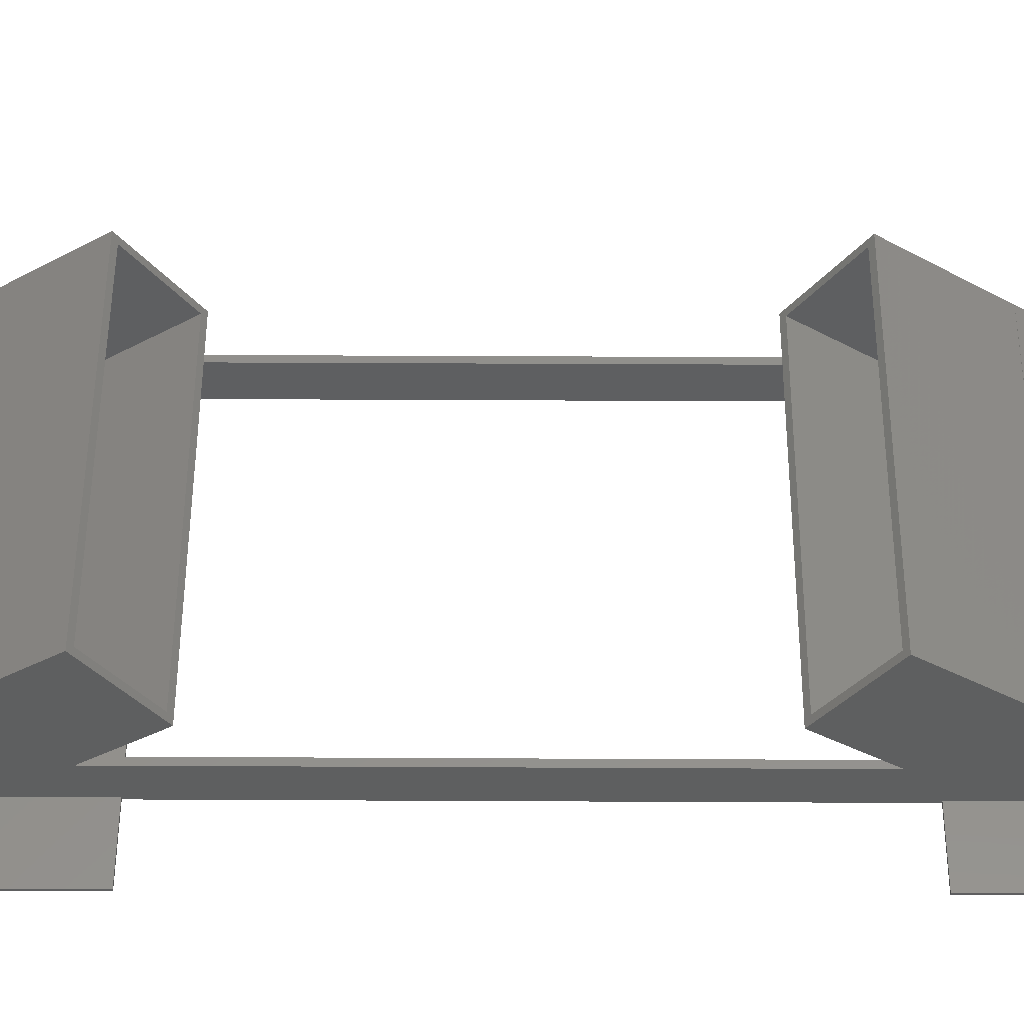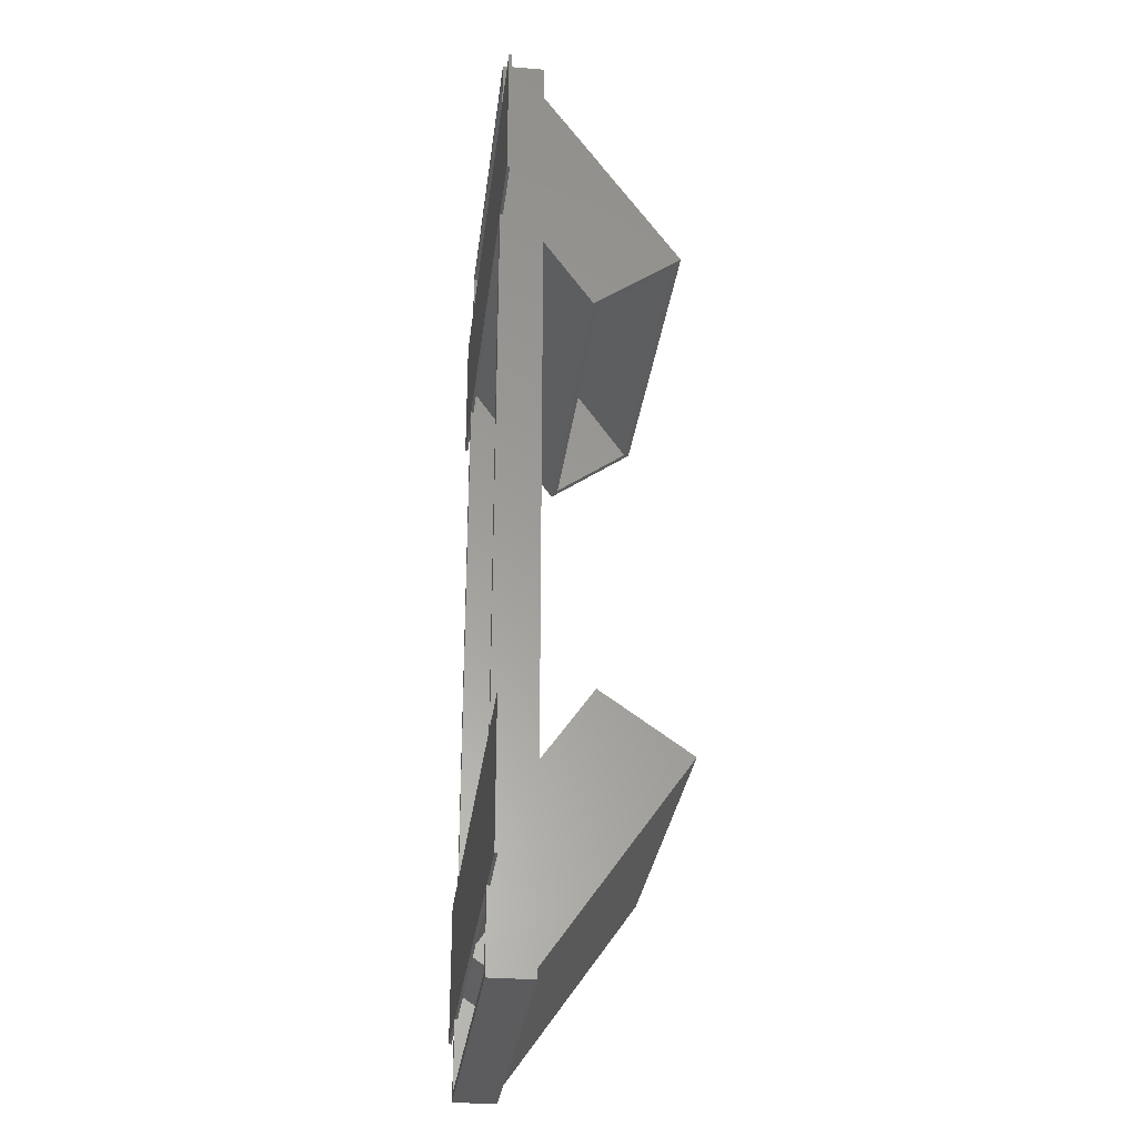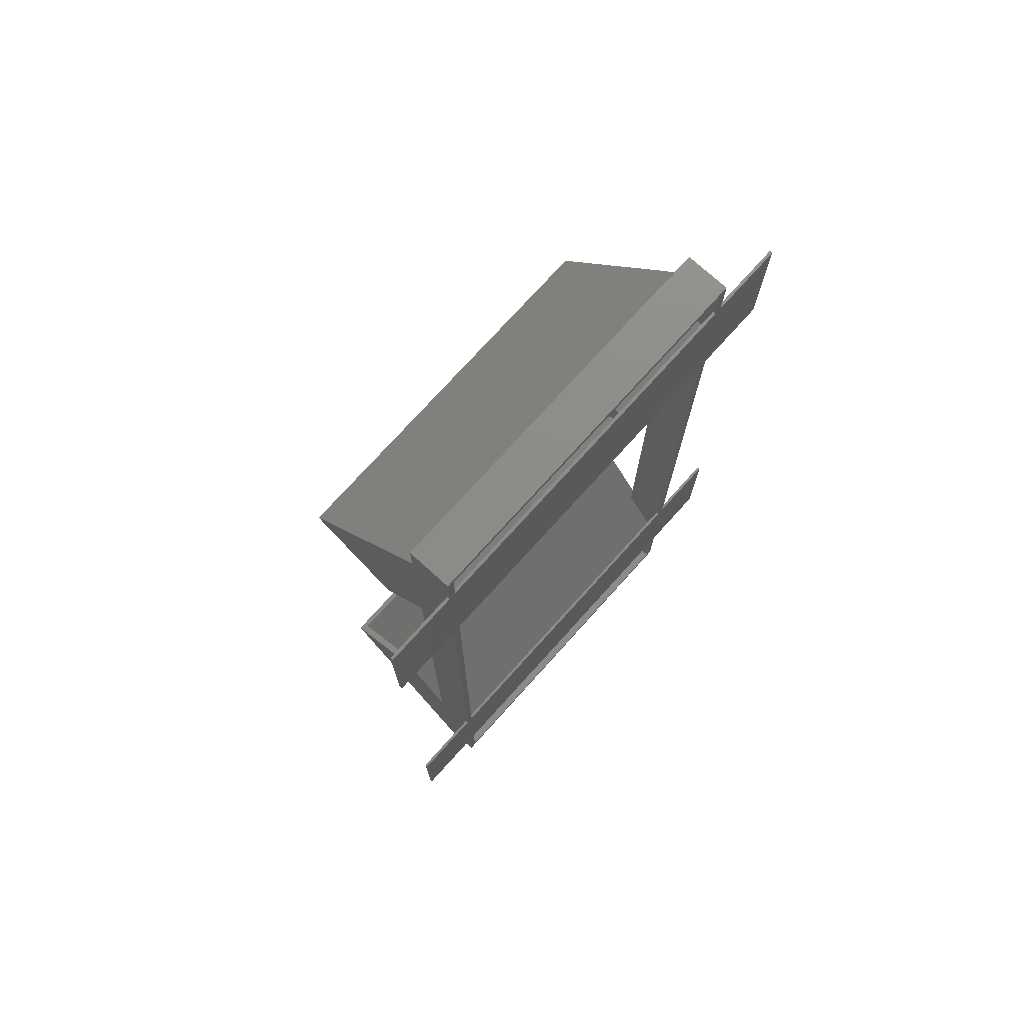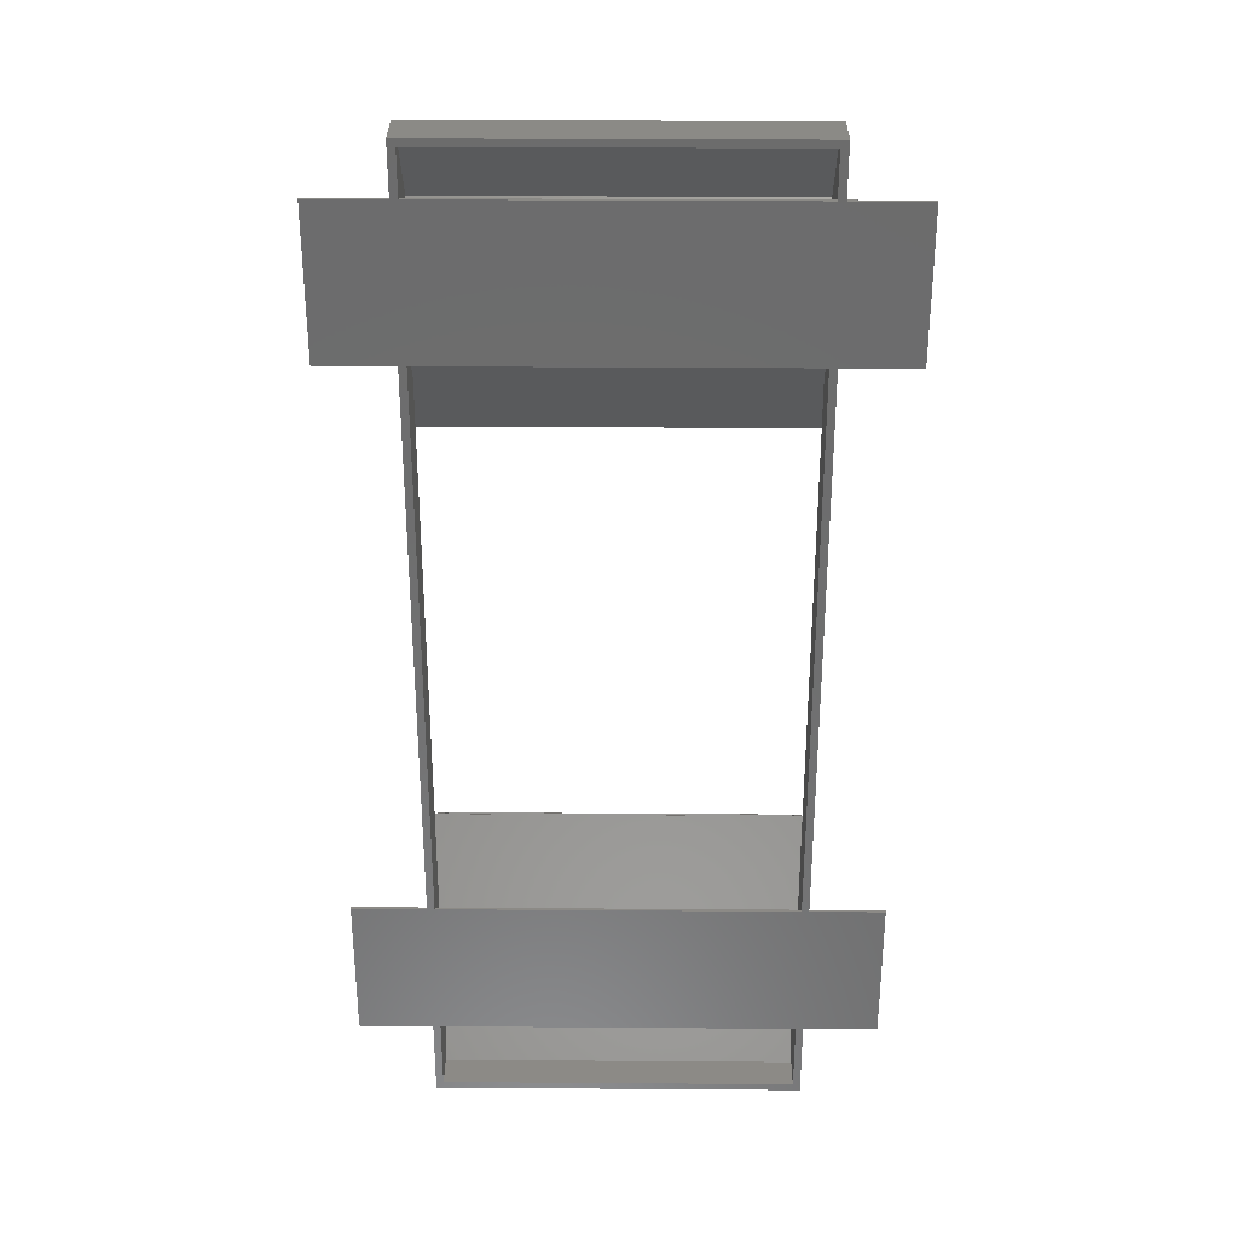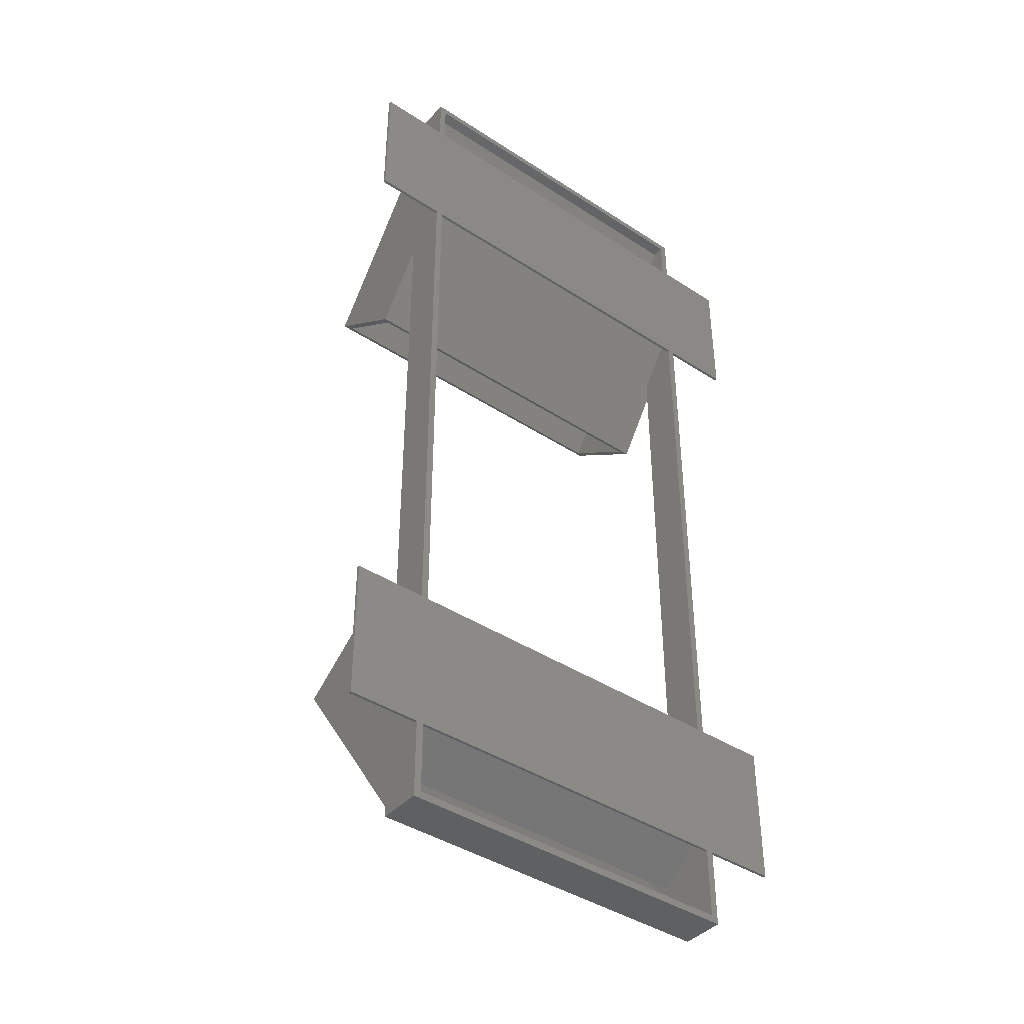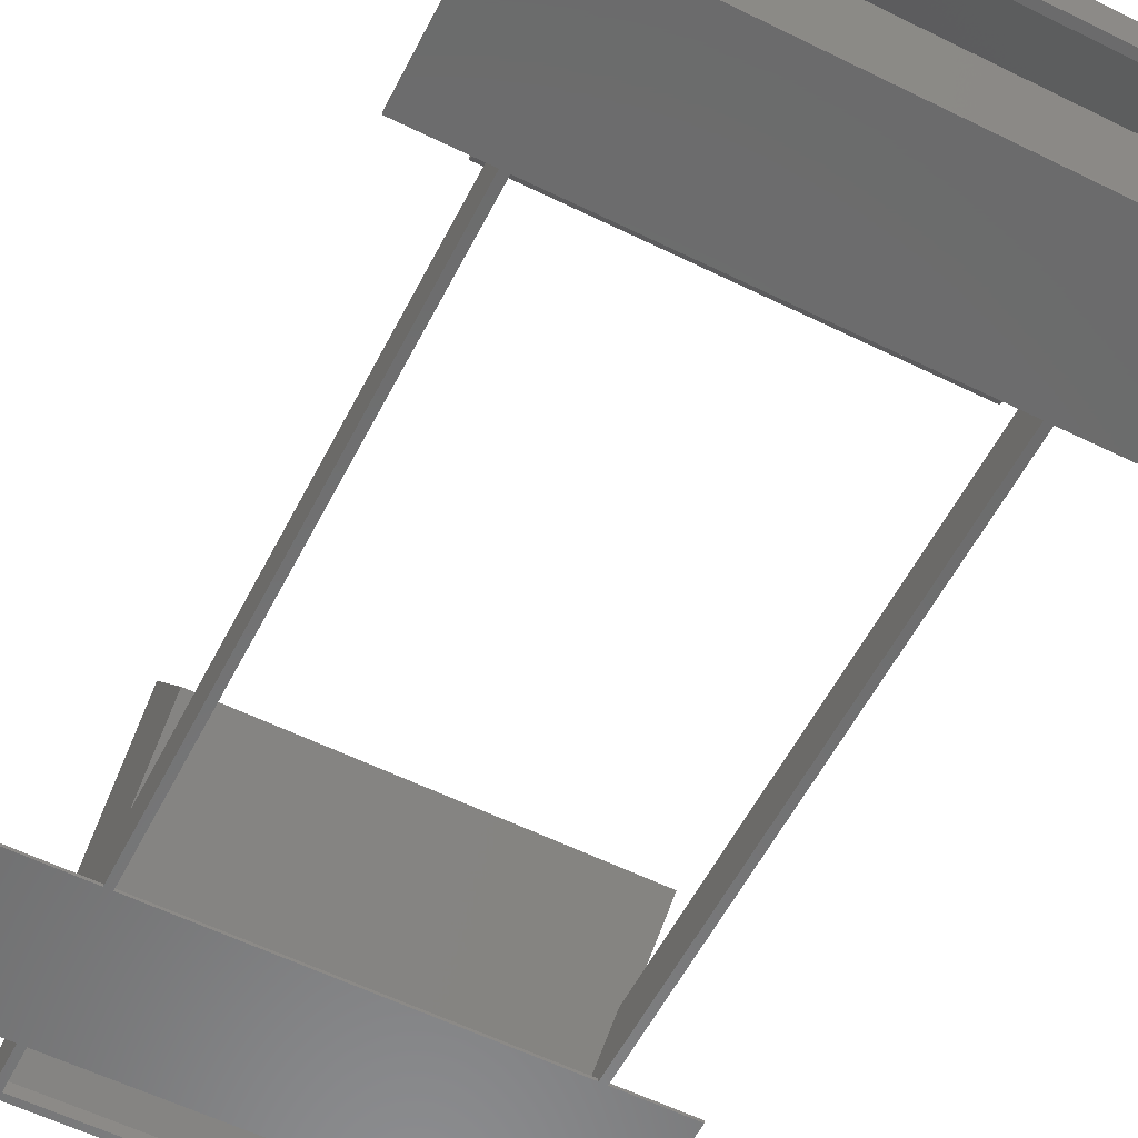
<metadata>
{"format":"stl","ext":"stl","renderer":"f3d","projection":"perspective","resolution":1024,"background":"white","views":[{"elev":53.1,"azim":90.3,"up":"+Z"},{"elev":-29.8,"azim":-96.9,"up":"+Y"},{"elev":75.2,"azim":132.1,"up":"+Y"},{"elev":31.2,"azim":-179.4,"up":"+Y"},{"elev":-41.4,"azim":141.7,"up":"+Y"},{"elev":-57.8,"azim":-27.1,"up":"+Z"}]}
</metadata>
<code>
# stl→obj: 172 verts, 356 faces
v 25 63.55 4.245
v 25 59.32 7.21
v 25 63.55 4.234
v 25 64.5 0.2
v 25 65.31 3
v 25 59.31 7.2
v 25 54.5 0.2
v 25 52.41 3
v 25 54.5 0
v 25 51.74 12.5
v 25 47.49 6.441
v 25 68 0
v 25 68 3
v 25 64.5 0
v 25 15.5 0
v 25 15.5 0.2
v 25 14.26 12.5
v 25 13.59 3
v 25 18.51 6.441
v 25 5.5 0.2
v 25 0.69 3
v 25 0 0
v 25 0 3
v 25 5.5 0
v 24.5 0.69 3
v 0.5 0.69 3
v 24.5 0.5 2.867
v 0 14.26 12.5
v 0 0.69 3
v 0.5 0.5 2.867
v 0 54.5 0
v 0 52.41 3
v 0 54.5 0.2
v 0 15.5 0
v 0 15.5 0.2
v 0 13.59 3
v 0 5.5 0.2
v 0 68 0
v 0 65.31 3
v 0 68 3
v 0 64.5 0.2
v 0 64.5 0
v 0 63.55 4.234
v 0 59.31 7.2
v 0 59.32 7.21
v 0 51.74 12.5
v 0 47.49 6.441
v 0 63.55 4.245
v 0 18.51 6.441
v 0 0 0
v 0 5.5 0
v 0 0 3
v 24.5 14.55 12.09
v 24.5 18.22 6.85
v 0.5 18.22 6.85
v 0.5 14.55 12.09
v 24.5 9.593 0.2
v 0.5 9.593 0.2
v 24.5 13.59 3
v 0.5 13.59 3
v 24.5 52.41 3
v 0.5 52.41 3
v 24.5 56.41 0.2
v 0.5 56.41 0.2
v 0.5 51.45 12.09
v 0.5 47.78 6.85
v 24.5 47.78 6.85
v 24.5 51.45 12.09
v 24.5 67.5 1.467
v 0.5 67.5 1.467
v 24.5 65.31 3
v 0.5 65.31 3
v 0.5 12.72 3
v 24.5 12.72 3
v 24.5 11.99 2.487
v 0.5 11.99 2.487
v 24.5 5.317 3
v 24.5 1.562 3
v 24.5 4.445 4.245
v 24.5 8.68 7.21
v 24.5 11.63 3
v 24.5 53.28 3
v 24.5 59.03 6.79
v 24.5 56.37 3
v 24.5 64.5 0.2
v 24.5 67.5 0
v 24.5 64.5 0
v 24.5 67.5 0.8562
v 24.5 64.44 3
v 24.5 62.68 3
v 24.5 60.72 0.2
v 24.5 0.5 0
v 24.5 5.5 0.2
v 24.5 5.5 0
v 24.5 0.5 2.257
v 24.5 7.278 0.2
v 24.5 67.5 3
v 24.5 0.5 3
v 24.5 63.26 3.825
v 24.5 57.28 0.2
v 24.5 55.76 2.132
v 24.5 58.52 0.2
v 24.5 54.5 0
v 24.5 54.5 0.2
v 24.5 15.5 0
v 24.5 15.5 0.2
v 0.5 1.562 3
v 0.5 0.5 2.257
v 0.5 8.68 7.21
v 0.5 11.63 3
v 0.5 4.445 4.245
v 0.5 5.317 3
v 0.5 59.03 6.79
v 0.5 53.28 3
v 0.5 56.37 3
v 0.5 67.5 0.8562
v 0.5 64.5 0.2
v 0.5 67.5 0
v 0.5 64.44 3
v 0.5 62.68 3
v 0.5 60.72 0.2
v 0.5 64.5 0
v 0.5 5.5 0.2
v 0.5 7.278 0.2
v 0.5 0.5 0
v 0.5 5.5 0
v 0.5 67.5 3
v 0.5 0.5 3
v 0.5 63.26 3.825
v 0.5 55.76 2.132
v 0.5 57.28 0.2
v 0.5 58.52 0.2
v 0.5 15.5 0.2
v 0.5 54.5 0.2
v 0.5 54.5 0
v 0.5 15.5 0
v 8.5 6.491 1.324
v 16.5 6.491 1.324
v 8.5 7.256 0.2312
v 16.5 7.256 0.2312
v 16.5 9.426 6.146
v 16.5 11.49 3.197
v 8.5 9.426 6.146
v 8.5 11.49 3.197
v 16.5 61.51 1.324
v 8.5 61.51 1.324
v 16.5 60.74 0.2312
v 8.5 60.74 0.2312
v 8.5 58.57 6.146
v 8.5 56.51 3.197
v 16.5 58.57 6.146
v 16.5 56.51 3.197
v 8.5 5.191 3.18
v 16.5 5.191 3.18
v 16.5 62.81 3.18
v 8.5 62.81 3.18
v -5 54.5 0
v -5 64.5 0
v -5 5.5 0
v -5 15.5 0
v 30 15.5 0
v 30 5.5 0
v 30 64.5 0
v 30 54.5 0
v -5 15.5 0.2
v -5 5.5 0.2
v 30 5.5 0.2
v 30 15.5 0.2
v -5 64.5 0.2
v -5 54.5 0.2
v 30 54.5 0.2
v 30 64.5 0.2
f 1 2 3
f 3 4 5
f 6 3 2
f 7 3 6
f 3 7 4
f 7 8 9
f 6 8 7
f 10 8 6
f 8 10 11
f 5 12 13
f 4 12 5
f 12 4 14
f 15 8 16
f 8 15 9
f 17 18 19
f 17 20 18
f 21 20 17
f 22 20 21
f 22 21 23
f 20 22 24
f 18 16 8
f 16 18 20
f 17 25 21
f 25 26 27
f 17 26 25
f 28 26 17
f 26 28 29
f 27 26 30
f 31 32 33
f 34 32 31
f 35 32 34
f 35 36 32
f 36 35 37
f 38 39 40
f 41 38 42
f 38 41 39
f 41 43 39
f 33 43 41
f 43 44 45
f 43 33 44
f 32 44 33
f 32 46 44
f 46 32 47
f 48 43 45
f 36 28 49
f 37 28 36
f 28 37 29
f 50 37 51
f 37 50 29
f 29 50 52
f 17 53 28
f 17 54 53
f 54 19 55
f 19 54 17
f 56 28 53
f 55 28 56
f 55 49 28
f 49 55 19
f 57 58 59
f 59 19 18
f 60 59 58
f 59 60 19
f 49 60 36
f 60 49 19
f 11 61 8
f 61 62 63
f 11 62 61
f 47 62 11
f 62 47 32
f 63 62 64
f 46 65 10
f 46 66 65
f 66 47 67
f 47 66 46
f 68 10 65
f 67 10 68
f 67 11 10
f 11 67 47
f 44 10 6
f 10 44 46
f 69 70 71
f 71 3 5
f 72 71 70
f 71 72 3
f 43 72 39
f 72 43 3
f 73 74 54
f 73 54 55
f 74 73 75
f 75 73 76
f 77 78 79
f 74 53 54
f 80 74 81
f 74 80 53
f 78 80 79
f 80 78 53
f 82 83 84
f 82 68 83
f 68 82 67
f 85 86 87
f 86 85 88
f 85 89 88
f 85 90 89
f 90 85 91
f 92 93 94
f 93 78 77
f 93 92 78
f 78 92 95
f 96 93 77
f 97 69 71
f 98 25 27
f 74 75 81
f 99 89 90
f 100 101 102
f 101 100 82
f 84 101 82
f 103 61 104
f 105 61 103
f 106 61 105
f 106 59 61
f 59 106 57
f 63 104 61
f 107 78 95
f 107 95 108
f 78 107 53
f 53 107 56
f 56 73 55
f 109 73 56
f 73 109 110
f 107 109 56
f 109 107 111
f 112 111 107
f 113 114 115
f 65 114 113
f 114 65 66
f 116 117 118
f 119 117 116
f 120 117 119
f 117 120 121
f 118 117 122
f 112 123 124
f 107 123 112
f 125 123 107
f 125 107 108
f 123 125 126
f 70 127 72
f 26 128 30
f 76 73 110
f 119 129 120
f 115 114 130
f 130 131 132
f 131 130 114
f 60 133 62
f 133 60 58
f 62 134 64
f 62 135 134
f 136 62 133
f 62 136 135
f 65 83 68
f 83 65 113
f 119 89 99
f 119 99 129
f 89 119 88
f 88 119 116
f 114 82 100
f 114 100 131
f 82 114 67
f 67 114 66
f 137 111 112
f 111 137 79
f 138 79 137
f 124 137 112
f 139 124 140
f 137 124 139
f 79 138 77
f 96 138 140
f 138 96 77
f 96 140 124
f 109 79 80
f 79 109 111
f 80 141 109
f 81 141 80
f 75 142 81
f 141 81 142
f 143 109 141
f 110 143 144
f 143 110 109
f 142 75 144
f 76 144 75
f 144 76 110
f 3 48 1
f 48 3 43
f 145 99 90
f 99 145 129
f 146 129 145
f 91 145 90
f 147 91 148
f 145 91 147
f 129 146 120
f 121 146 148
f 146 121 120
f 121 148 91
f 130 102 101
f 102 130 132
f 44 2 45
f 2 44 6
f 113 149 83
f 115 149 113
f 130 150 115
f 149 115 150
f 151 83 149
f 84 151 152
f 151 84 83
f 150 130 152
f 101 152 130
f 152 101 84
f 48 2 1
f 2 48 45
f 144 140 142
f 140 144 139
f 138 153 154
f 153 138 137
f 138 142 140
f 142 138 141
f 141 138 154
f 153 141 154
f 141 153 143
f 137 144 143
f 144 137 139
f 137 143 153
f 152 145 147
f 145 151 155
f 145 152 151
f 146 155 156
f 155 146 145
f 149 146 156
f 150 146 149
f 146 150 148
f 149 155 151
f 155 149 156
f 148 152 147
f 152 148 150
f 157 42 31
f 42 157 158
f 159 34 51
f 34 159 160
f 135 87 103
f 87 135 122
f 126 105 94
f 105 126 136
f 92 24 22
f 24 94 15
f 15 105 9
f 103 9 105
f 24 92 94
f 22 125 92
f 51 126 125
f 126 51 136
f 136 34 135
f 31 135 34
f 51 125 50
f 50 125 22
f 24 161 162
f 161 24 15
f 9 163 164
f 163 9 14
f 15 94 105
f 9 103 14
f 87 14 103
f 86 14 87
f 14 86 12
f 118 12 86
f 136 51 34
f 135 31 122
f 42 122 31
f 122 42 118
f 118 38 12
f 38 118 42
f 13 97 5
f 13 127 97
f 40 127 13
f 39 127 40
f 127 39 72
f 5 97 71
f 26 29 128
f 98 21 25
f 21 98 23
f 128 23 98
f 128 52 23
f 52 128 29
f 32 60 62
f 60 32 36
f 61 18 8
f 18 61 59
f 12 40 13
f 40 12 38
f 50 23 52
f 23 50 22
f 118 88 116
f 88 118 86
f 70 97 127
f 97 70 69
f 92 108 95
f 108 92 125
f 27 128 98
f 128 27 30
f 159 165 160
f 165 159 166
f 16 167 168
f 167 16 20
f 165 37 35
f 37 165 166
f 133 57 106
f 57 133 58
f 124 93 96
f 93 124 123
f 167 161 168
f 161 167 162
f 161 16 168
f 16 161 15
f 34 165 35
f 165 34 160
f 105 133 106
f 133 105 136
f 24 167 20
f 167 24 162
f 159 37 166
f 37 159 51
f 126 93 123
f 93 126 94
f 157 169 158
f 169 157 170
f 4 171 172
f 171 4 7
f 169 33 41
f 33 169 170
f 132 100 102
f 100 132 131
f 64 104 63
f 104 64 134
f 117 91 85
f 91 117 121
f 171 163 172
f 163 171 164
f 163 4 172
f 4 163 14
f 42 169 41
f 169 42 158
f 87 117 85
f 117 87 122
f 9 171 7
f 171 9 164
f 157 33 170
f 33 157 31
f 135 104 134
f 104 135 103

</code>
